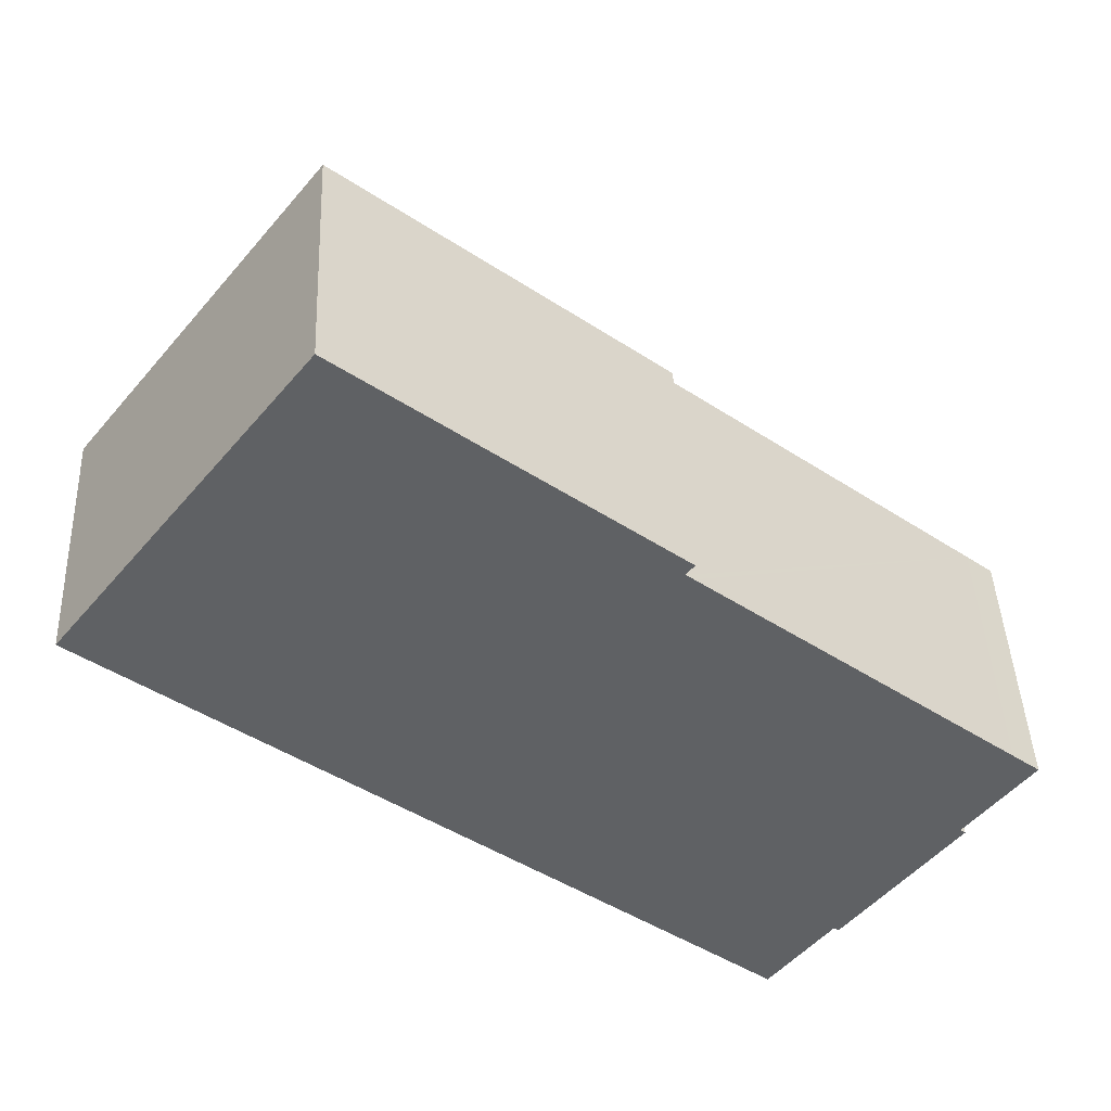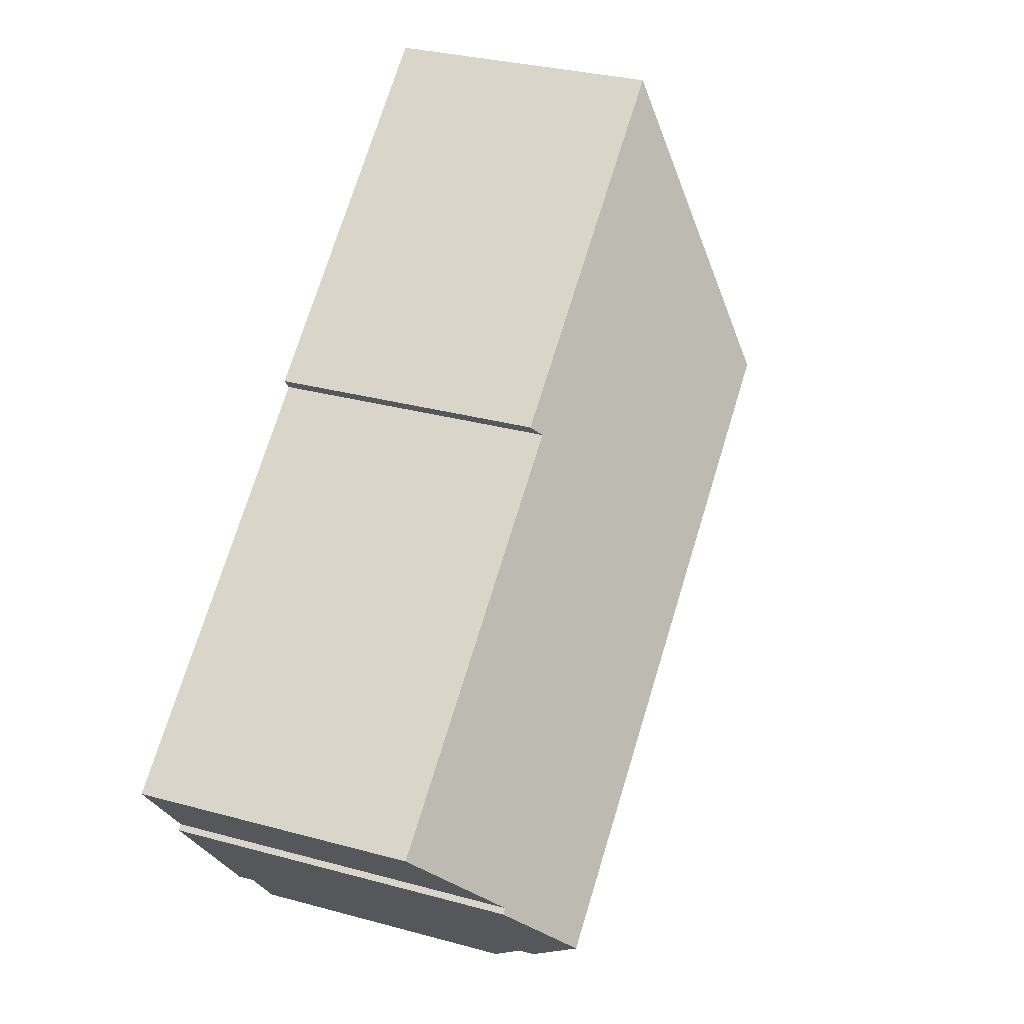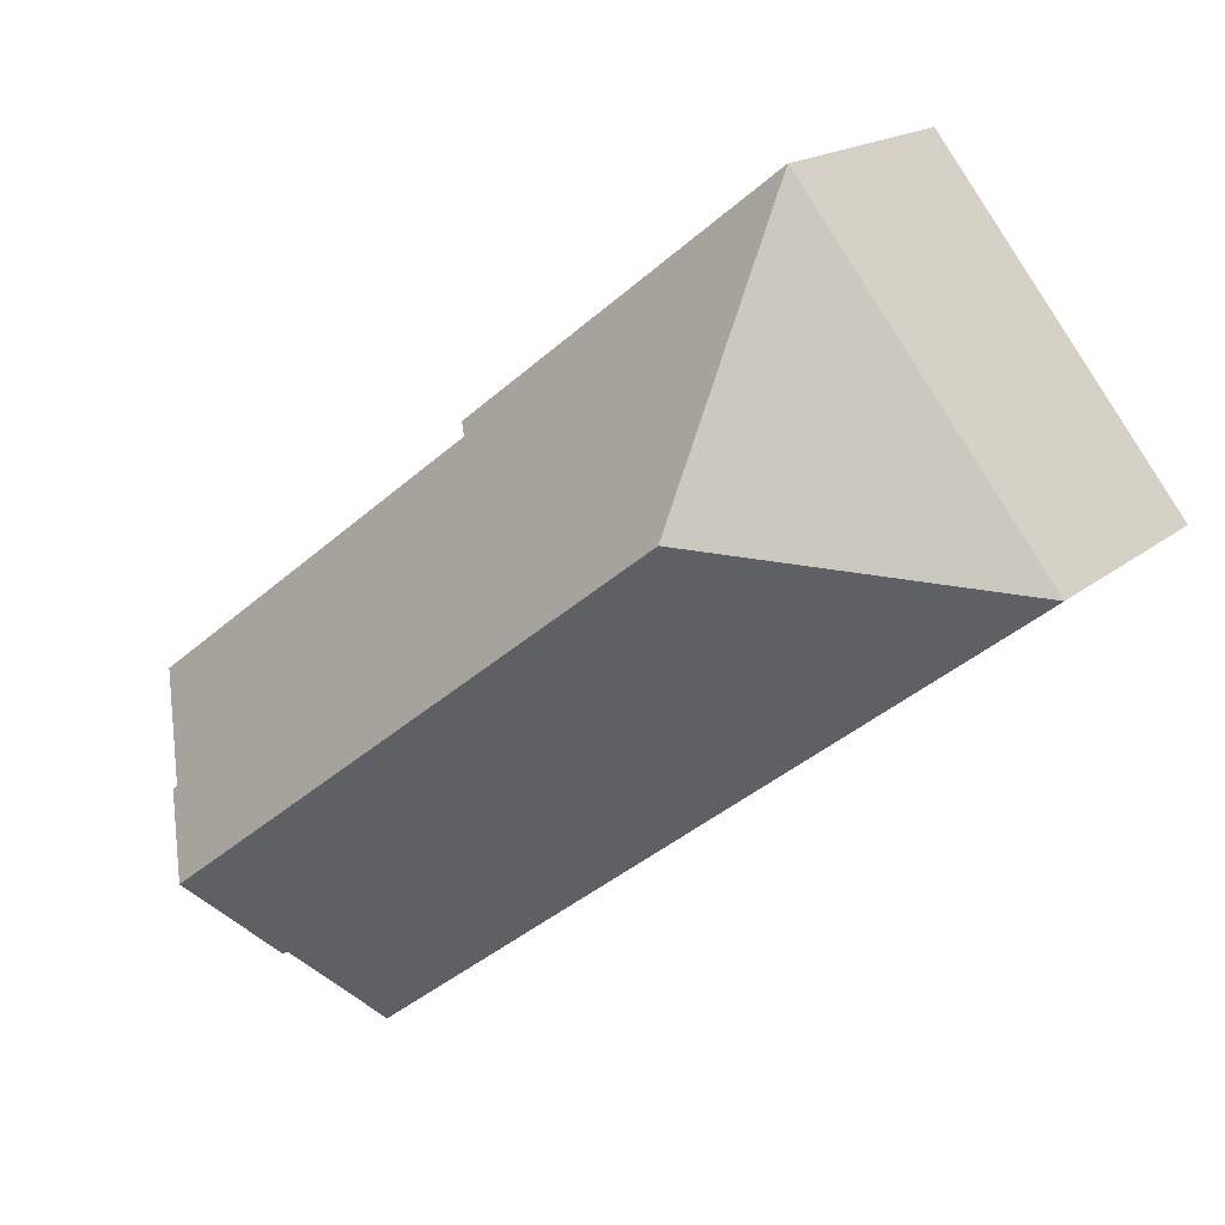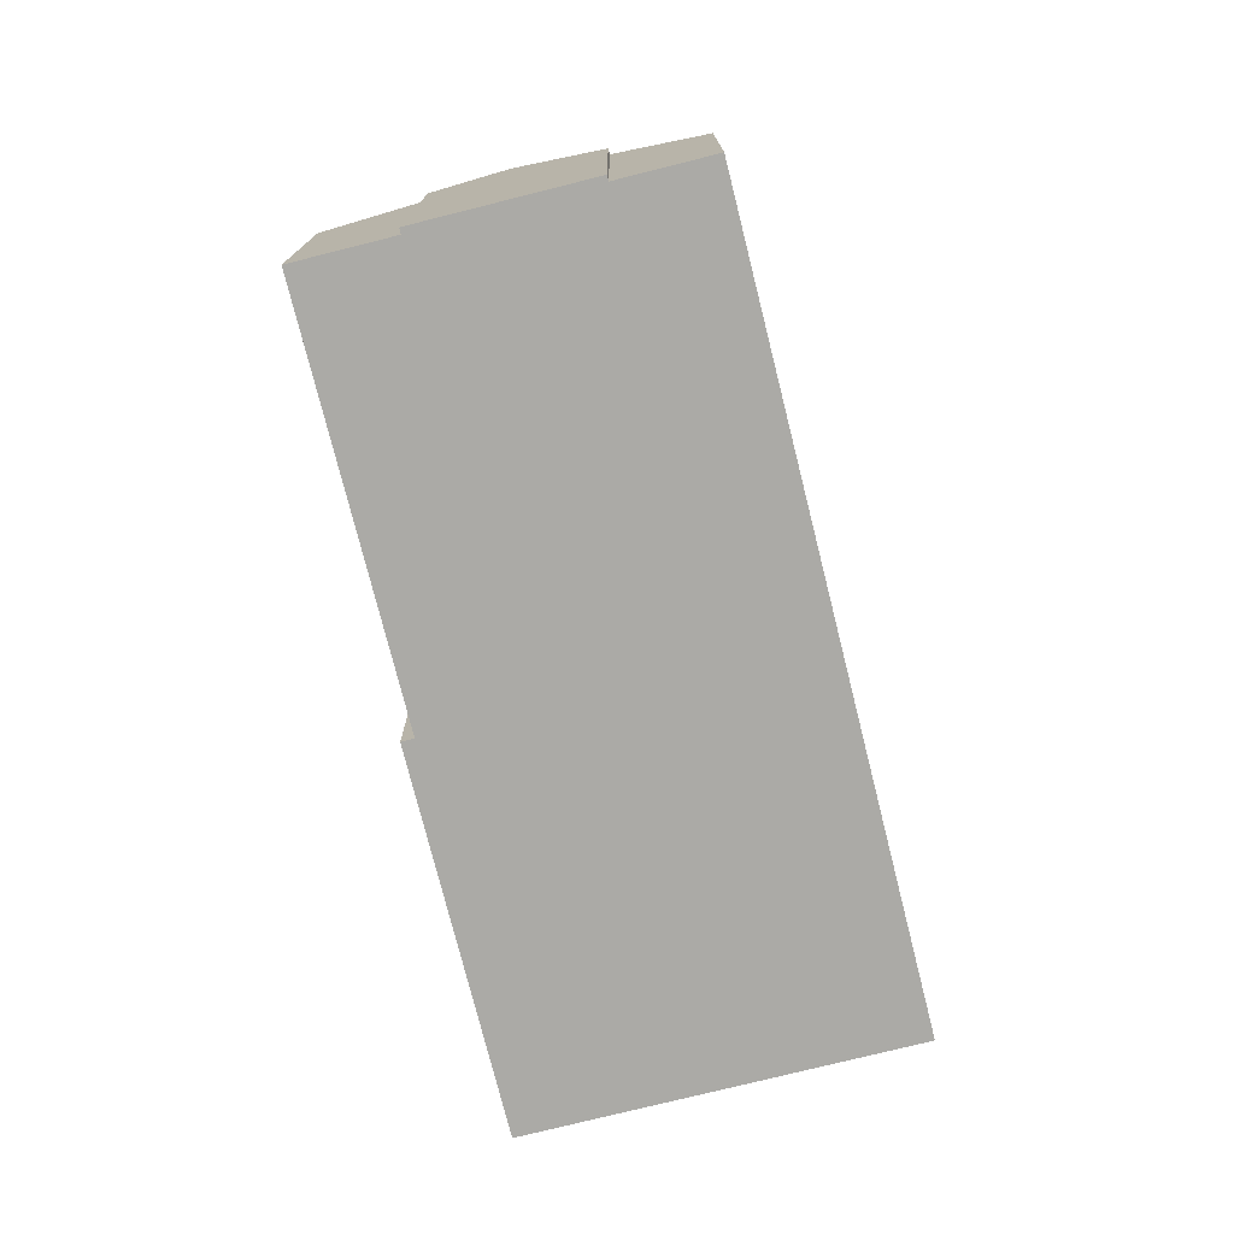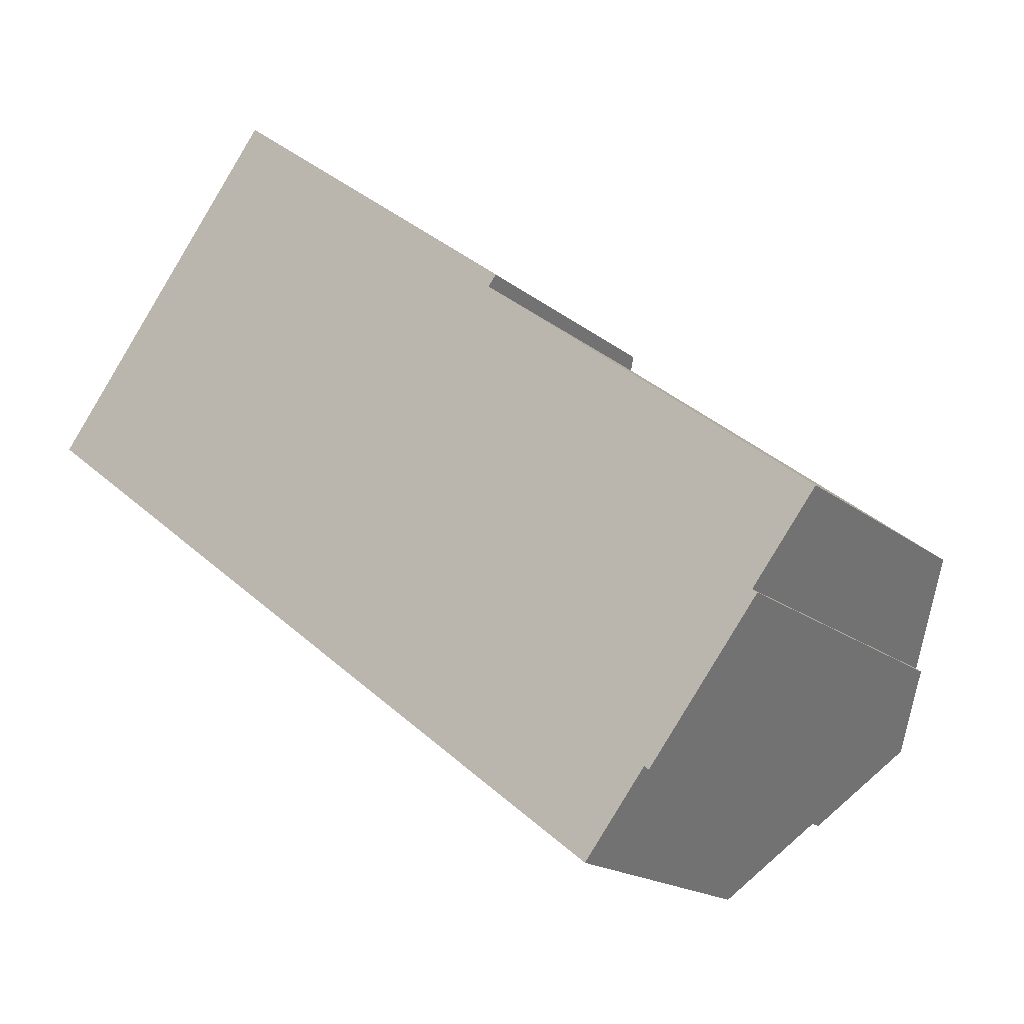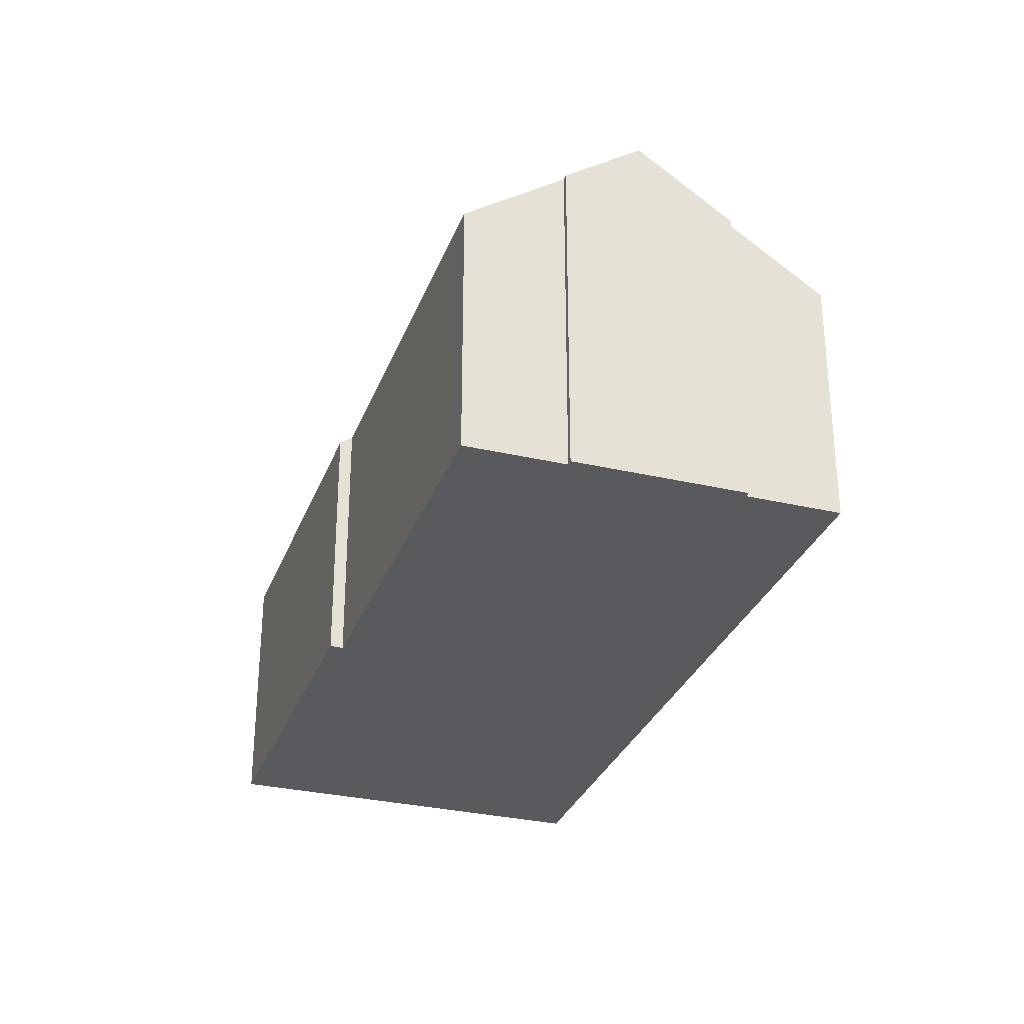
<metadata>
{"format":"obj","ext":"obj","renderer":"f3d","projection":"perspective","resolution":1024,"background":"white","views":[{"elev":43.1,"azim":-2.4,"up":"+Z"},{"elev":30.6,"azim":111.6,"up":"+Z"},{"elev":16.9,"azim":-148.3,"up":"+Z"},{"elev":-75.9,"azim":142.0,"up":"+Y"},{"elev":-17.7,"azim":33.4,"up":"+Z"},{"elev":-30.7,"azim":109.4,"up":"+Y"}]}
</metadata>
<code>
v  21.28 10.84 -9.664
v  22.51 9.341 -7.808
v  22.64 9.341 -7.913
v  23.55 7.402 -4.98
v  24.27 7.401 -5.544
v  7.659 10.84 0.95
v  15.18 7.402 1.542
v  14.97 7.402 1.705
v  6.709 7.153 8.608
v  15.2 7.153 1.995
v  19.61 8.999 -11.81
v  19.48 8.999 -11.71
v  0 7.153 4.38e-16
v  17.8 7.153 -13.87
v  14.97 -1.044e-16 1.705
v  15.2 -1.222e-16 1.995
v  22.51 4.781e-16 -7.808
v  24.27 3.395e-16 -5.544
v  22.64 4.845e-16 -7.913
v  19.61 7.234e-16 -11.81
v  21.28 5.917e-16 -9.664
v  19.48 7.173e-16 -11.71
v  17.8 8.492e-16 -13.87
v  15.18 -9.442e-17 1.542
v  23.55 3.049e-16 -4.98
v  6.709 -5.271e-16 8.608
v  0 0 0
g defaultobject
f 1 2 3
f 2 4 5
f 4 2 1
f 4 1 6
f 4 6 7
f 7 6 8
f 8 9 10
f 9 8 6
f 11 6 1
f 6 11 12
f 6 12 13
f 13 12 14
f 6 13 9
f 10 15 8
f 15 10 16
f 5 17 2
f 17 5 18
f 3 11 1
f 11 3 19
f 11 19 20
f 20 19 21
f 22 14 12
f 14 22 23
f 15 7 8
f 7 15 4
f 4 15 24
f 4 24 25
f 4 25 5
f 5 25 18
f 17 3 2
f 3 17 19
f 26 10 9
f 10 26 16
f 20 12 11
f 12 20 22
f 23 13 14
f 13 23 27
f 27 9 13
f 9 27 26
f 21 22 20
f 22 27 23
f 27 22 21
f 27 21 19
f 27 19 17
f 27 17 18
f 27 18 25
f 27 25 24
f 27 24 15
f 27 15 16
f 27 16 26

</code>
